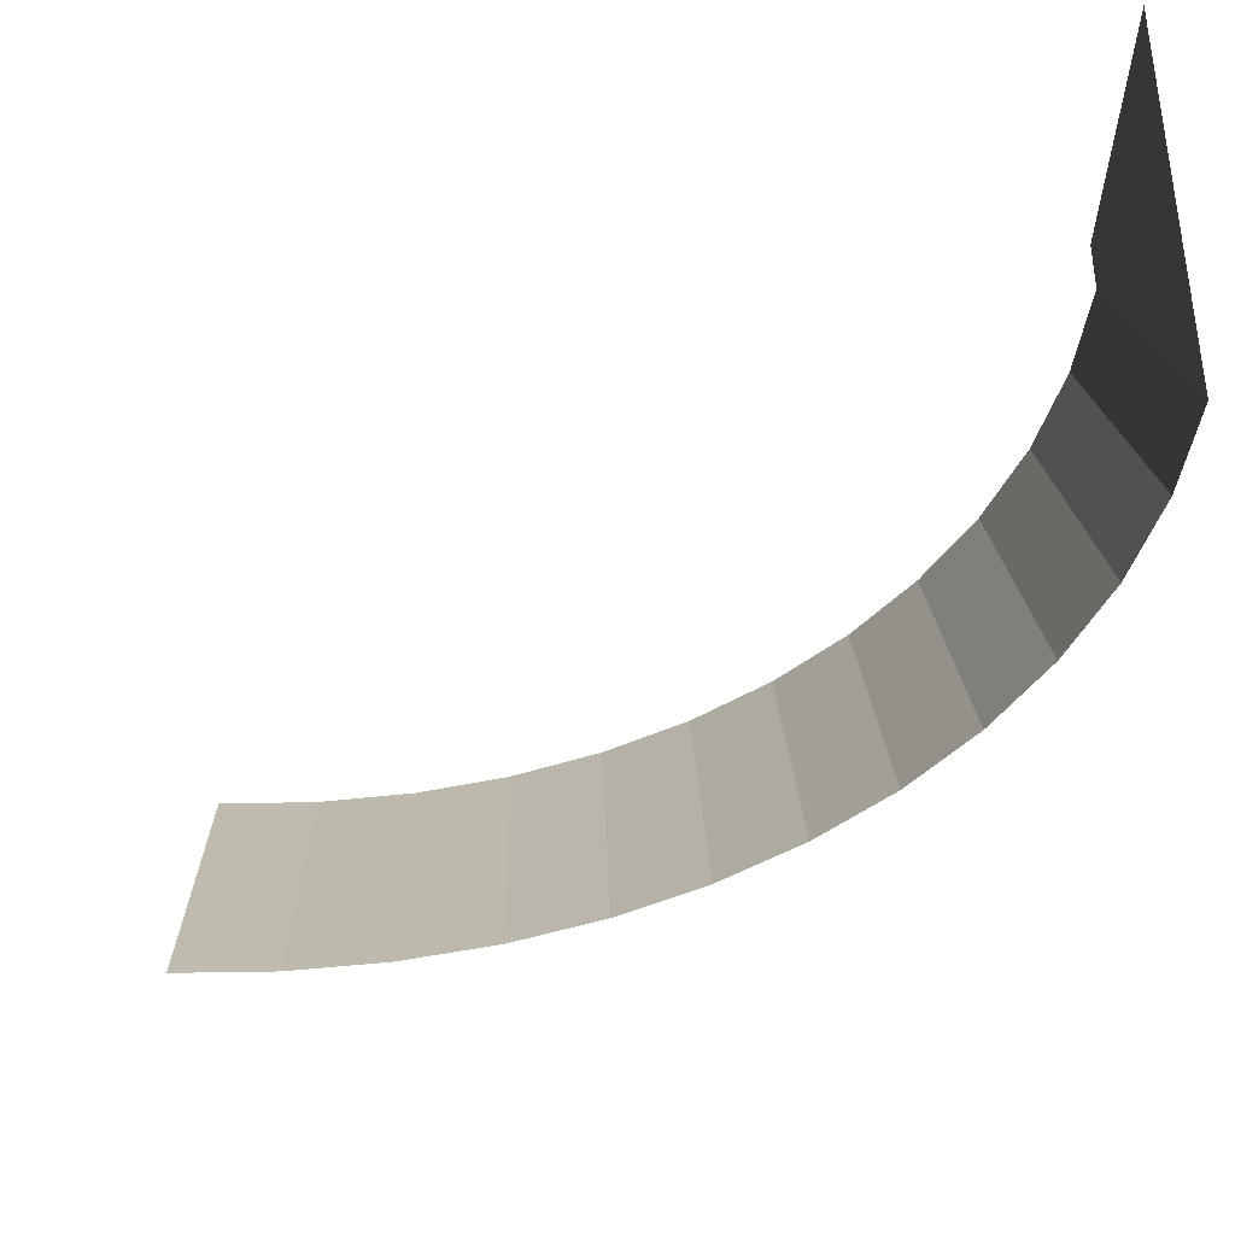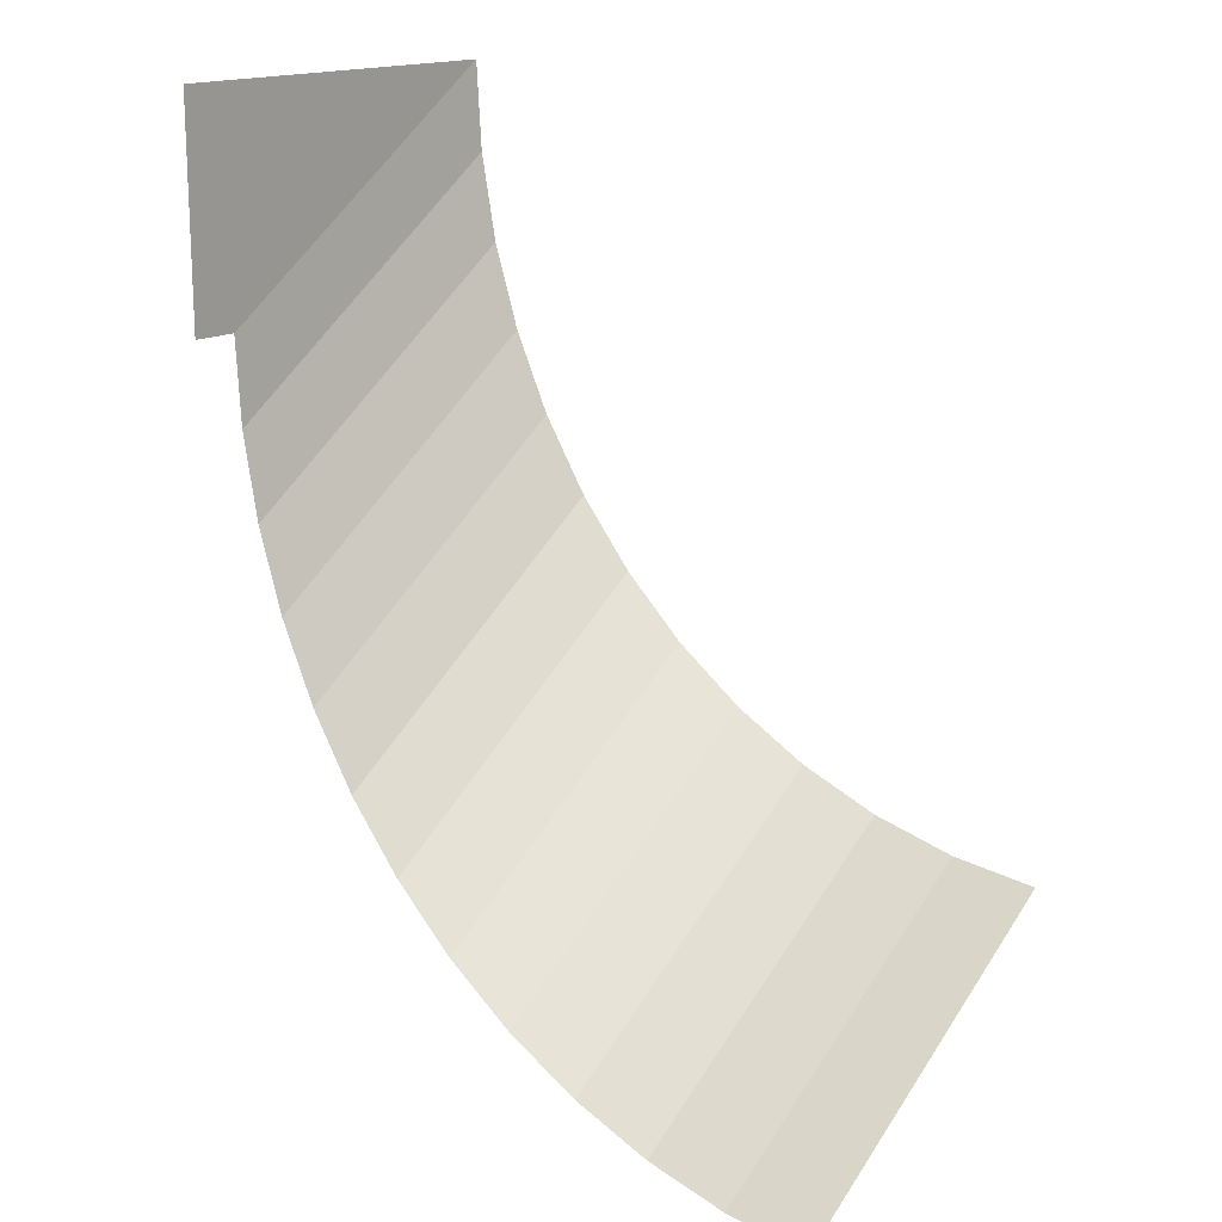
<metadata>
{"format":"obj","ext":"obj","renderer":"f3d","projection":"perspective","resolution":1024,"background":"white","views":[{"elev":-38.4,"azim":-2.2,"up":"+Y"},{"elev":16.6,"azim":-138.0,"up":"+Z"}]}
</metadata>
<code>
v 3 1.4 0.5
v 3 1.4 -0.5
v 3 1.6 -0.5
v 3 1.6 0.5
v 2.974 1.046 -0.6385
v 2.997 0.9186 -0.1976
v 2.999 0.8861 -0.1489
v 2.999 0.8374 -0.1164
v 2.974 1.046 -0.6385
v 2.999 0.8374 -0.1164
v 2.997 0.78 -0.105
v 2.993 0.7226 -0.1164
v 2.974 0.4426 -0.2077
v 2.974 1.046 -0.6385
v 2.993 0.7226 -0.1164
v 2.974 1.046 -0.6385
v 2.974 0.4426 -0.2077
v 2.94 0.2776 -0.2614
v 2.927 0.2289 -0.2939
v 2.974 1.046 -0.6385
v 2.927 0.2289 -0.2939
v 2.912 0.1964 -0.3426
v 2.898 0.1833 -0.4073
v 2.91 1.096 -0.9957
v 2.92 1.117 -0.9633
v 2.929 1.125 -0.925
v 2.935 1.117 -0.8867
v 2.91 1.096 -0.9957
v 2.935 1.117 -0.8867
v 2.974 1.046 -0.6385
v 2.898 1.044 -1.022
v 2.898 1.044 -1.022
v 2.901 1.063 -1.017
v 2.91 1.096 -0.9957
v 2.898 0.1833 -0.4073
v 2.898 1.044 -1.022
v 2.974 1.046 -0.6385
v 2.677 0.3293 -1.076
v 2.677 0.3617 -1.097
v 2.687 0.4 -1.105
v 2.685 0.3076 -1.043
v 2.772 0.2689 -0.8402
v 2.685 0.3076 -1.043
v 2.687 0.4 -1.105
v 2.772 0.6032 -1.079
v 2.898 0.1833 -0.4073
v 2.772 0.2689 -0.8402
v 2.772 0.6032 -1.079
v 2.892 1.025 -1.025
v 2.898 0.1833 -0.4073
v 2.892 1.025 -1.025
v 2.898 1.044 -1.022
v 2.838 1.055 -1.205
v 2.829 1.155 -1.305
v 2.84 1.147 -1.267
v 2.846 1.126 -1.234
v 2.838 1.055 -1.205
v 2.846 1.126 -1.234
v 2.845 1.093 -1.213
v 2.772 1.144 -1.466
v 2.829 1.155 -1.305
v 2.838 1.055 -1.205
v 2.772 0.8101 -1.227
v 2.598 1.122 -1.802
v 2.772 1.144 -1.466
v 2.772 0.8101 -1.227
v 2.623 0.435 -1.26
v 2.598 0.3853 -1.275
v 2.598 1.122 -1.802
v 2.623 0.435 -1.26
v 2.606 0.3967 -1.268
v 2.598 0.3853 -1.275
v 2.579 0.3643 -1.289
v 2.547 0.3426 -1.322
v 2.517 0.335 -1.36
v 2.598 1.122 -1.802
v 2.598 0.3853 -1.275
v 2.517 0.335 -1.36
v 2.43 1.107 -2.042
v 2.401 1.099 -2.08
v 2.43 1.107 -2.042
v 2.517 0.335 -1.36
v 2.38 0.3353 -1.566
v 2.38 0.3353 -1.566
v 2.38 1.085 -2.102
v 2.401 1.099 -2.08
v 2.065 0.3534 -1.924
v 2.042 0.3784 -1.961
v 2.044 0.4157 -1.986
v 2.121 0.3344 -1.86
v 2.121 0.3344 -1.86
v 2.044 0.4157 -1.986
v 2.121 0.5883 -2.042
v 2.38 0.3353 -1.566
v 2.121 0.3344 -1.86
v 2.121 0.5883 -2.042
v 2.295 1.006 -2.143
v 2.38 1.085 -2.102
v 2.38 0.3353 -1.566
v 2.295 1.006 -2.143
v 2.365 1.077 -2.113
v 2.295 1.006 -2.143
v 2.325 1.044 -2.135
v 2.365 1.077 -2.113
v 1.148 0.305 -2.49
v 1.008 0.3767 -2.588
v 1 0.415 -2.618
v 0.96 1.08 -3.107
v 1.148 0.305 -2.49
v 1.062 0.3226 -2.531
v 1.029 0.3443 -2.558
v 1.008 0.3767 -2.588
v 0.96 1.08 -3.107
v 0.9695 1.128 -3.138
v 0.9966 1.168 -3.158
v 0.96 1.08 -3.107
v 0.9966 1.168 -3.158
v 1.085 1.205 -3.154
v 0.9966 1.168 -3.158
v 1.037 1.195 -3.163
v 1.085 1.205 -3.154
v 0.96 1.08 -3.107
v 1.085 1.205 -3.154
v 1.148 1.2 -3.129
v 1.148 1.2 -3.129
v 1.148 0.305 -2.49
v 0.96 1.08 -3.107
v 1.826 1.09 -2.659
v 1.872 0.2717 -2.034
v 1.851 0.2393 -2.03
v 1.826 0.2176 -2.036
v 1.826 1.09 -2.659
v 1.826 0.2176 -2.036
v 1.78 0.21 -2.061
v 1.5 0.2536 -2.279
v 1.5 1.145 -2.916
v 1.5 0.2536 -2.279
v 1.148 0.305 -2.49
v 1.148 1.2 -3.129
v 1.5 0.2536 -2.279
v 1.5 1.145 -2.916
v 1.826 1.09 -2.659
v 2.142 0.9147 -2.251
v 2.121 0.8515 -2.23
v 2.121 1.021 -2.35
v 2.149 0.953 -2.27
v 2.149 0.953 -2.27
v 2.121 1.021 -2.35
v 2.142 0.9913 -2.306
v 1.826 1.09 -2.659
v 2.093 1.042 -2.39
v 2.121 1.021 -2.35
v 2.121 0.8515 -2.23
v 1.872 0.2717 -2.034
v 1.826 1.09 -2.659
v 2.121 0.8515 -2.23
v 2.927 0.2289 -0.2939
v 2.94 0.2776 -0.2614
v 2.953 0.2393 -0.169
v 2.931 0.1582 -0.2232
v 2.912 0.1964 -0.3426
v 2.927 0.2289 -0.2939
v 2.931 0.1582 -0.2232
v 2.907 0.104 -0.3043
v 2.907 0.104 -0.3043
v 2.898 0.1833 -0.4073
v 2.912 0.1964 -0.3426
v 2.876 0.085 -0.4
v 2.772 0.2689 -0.8402
v 2.898 0.1833 -0.4073
v 2.898 0.0952 -0.3444
v 2.898 0.1833 -0.4073
v 2.907 0.104 -0.3043
v 2.876 0.085 -0.4
v 2.898 0.1833 -0.4073
v 2.898 0.0952 -0.3444
v 2.898 0 -0.2764
v 2.898 0.0952 -0.3444
v 2.907 0.104 -0.3043
v 2.898 0 -0.2764
v 2.876 0.085 -0.4
v 2.898 0.0952 -0.3444
v 2.621 0.3327 -1.192
v 2.687 0.4 -1.105
v 2.677 0.3617 -1.097
v 2.617 0.2586 -1.146
v 2.677 0.3293 -1.076
v 2.685 0.3076 -1.043
v 2.634 0.2152 -1.082
v 2.617 0.2586 -1.146
v 2.617 0.2586 -1.146
v 2.677 0.3617 -1.097
v 2.677 0.3293 -1.076
v 2.92 1.117 -0.9633
v 2.91 1.096 -0.9957
v 2.906 1.166 -1.066
v 2.925 1.21 -1.002
v 2.929 1.125 -0.925
v 2.92 1.117 -0.9633
v 2.925 1.21 -1.002
v 2.943 1.225 -0.925
v 2.935 1.117 -0.8867
v 2.929 1.125 -0.925
v 2.943 1.225 -0.925
v 2.956 1.21 -0.8485
v 3 1.011 -0.1593
v 3 1.4 -0.5
v 3 1.4 0.5
v 3 0.9568 -0.07822
v 3 0.8757 -0.02403
v 3 0.9568 -0.07822
v 3 1.4 0.5
v 3 0.78 -0.005
v 3 0.8757 -0.02403
v 3 1.4 0.5
v 3 0 0.5
v 2.974 0 0.1085
v 2.931 0.1582 -0.2232
v 2.953 0.2393 -0.169
v 2.907 0.104 -0.3043
v 2.931 0.1582 -0.2232
v 2.974 0 0.1085
v 2.898 0 -0.2764
v 2.898 0 -0.2764
v 2.772 0 -0.6481
v 2.876 0.085 -0.4
v 2.772 0 -0.6481
v 2.598 0 -1
v 2.634 0.2152 -1.082
v 2.772 0.1533 -0.7576
v 2.617 0.2586 -1.146
v 2.634 0.2152 -1.082
v 2.598 0 -1
v 2.598 0.3 -1.214
v 2.953 0.2393 -0.169
v 2.94 0.2776 -0.2614
v 2.974 0.4426 -0.2077
v 2.974 0.3418 -0.1356
v 2.998 0.6843 -0.02403
v 2.974 0.3418 -0.1356
v 2.974 0.4426 -0.2077
v 2.993 0.7226 -0.1164
v 2.935 1.117 -0.8867
v 2.956 1.21 -0.8485
v 2.974 1.176 -0.7315
v 2.974 1.046 -0.6385
v 2.974 1.046 -0.6385
v 2.974 1.176 -0.7315
v 3 1.034 -0.2384
v 2.997 0.9186 -0.1976
v 3 0 0.5
v 2.998 0.6843 -0.02403
v 3 0.7229 -0.01636
v 3 0 0.5
v 3 0.7229 -0.01636
v 3 0.78 -0.005
v 3 0.7229 -0.01636
v 2.998 0.6843 -0.02403
v 2.993 0.7226 -0.1164
v 2.997 0.78 -0.105
v 2.999 0.8861 -0.1489
v 2.997 0.9186 -0.1976
v 3 1.034 -0.2384
v 2.999 0.8861 -0.1489
v 3 1.034 -0.2384
v 3 0.7229 -0.01636
v 2.999 0.8374 -0.1164
v 3 0.7229 -0.01636
v 2.997 0.78 -0.105
v 2.999 0.8374 -0.1164
v 3 0.7229 -0.01636
v 3 1.034 -0.2384
v 3 1.011 -0.1593
v 3 0.78 -0.005
v 3 0.8757 -0.02403
v 3 0.78 -0.005
v 3 1.011 -0.1593
v 3 0.9568 -0.07822
v 2.898 1.044 -1.022
v 2.892 1.025 -1.025
v 2.882 1.102 -1.11
v 2.898 1.135 -1.087
v 2.898 1.135 -1.087
v 2.906 1.166 -1.066
v 2.91 1.096 -0.9957
v 2.901 1.063 -1.017
v 2.898 1.044 -1.022
v 2.898 1.135 -1.087
v 2.901 1.063 -1.017
v 3 1.011 -0.1593
v 3 1.034 -0.2384
v 3 1.4 -0.5
v 3 1.4 -0.5
v 3 1.034 -0.2384
v 2.974 1.176 -0.7315
v 2.974 1.4 -0.8915
v 2.974 1.176 -0.7315
v 2.956 1.21 -0.8485
v 2.974 1.4 -0.8915
v 2.974 1.4 -0.8915
v 2.956 1.21 -0.8485
v 2.943 1.225 -0.925
v 2.898 1.4 -1.276
v 2.925 1.21 -1.002
v 2.898 1.4 -1.276
v 2.943 1.225 -0.925
v 2.906 1.166 -1.066
v 2.898 1.4 -1.276
v 2.925 1.21 -1.002
v 2.898 1.135 -1.087
v 2.898 1.4 -1.276
v 2.906 1.166 -1.066
v 2.634 0.2152 -1.082
v 2.685 0.3076 -1.043
v 2.772 0.2689 -0.8402
v 2.772 0.1533 -0.7576
v 2.876 0.085 -0.4
v 2.772 0.1533 -0.7576
v 2.772 0.2689 -0.8402
v 2.772 0.8101 -1.227
v 2.882 1.102 -1.11
v 2.892 1.025 -1.025
v 2.772 0.6032 -1.079
v 2.621 0.3327 -1.192
v 2.772 0.8101 -1.227
v 2.772 0.6032 -1.079
v 2.687 0.4 -1.105
v 2.84 1.147 -1.267
v 2.829 1.155 -1.305
v 2.853 1.255 -1.305
v 2.875 1.24 -1.228
v 2.846 1.126 -1.234
v 2.84 1.147 -1.267
v 2.875 1.24 -1.228
v 2.887 1.196 -1.164
v 2.845 1.093 -1.213
v 2.846 1.126 -1.234
v 2.887 1.196 -1.164
v 2.886 1.132 -1.12
v 2.838 1.055 -1.205
v 2.845 1.093 -1.213
v 2.886 1.132 -1.12
v 2.882 1.102 -1.11
v 2.621 0.3327 -1.192
v 2.606 0.3967 -1.268
v 2.623 0.435 -1.26
v 2.547 0.3426 -1.322
v 2.579 0.3643 -1.289
v 2.598 0.3 -1.214
v 2.528 0.2502 -1.283
v 2.517 0.335 -1.36
v 2.547 0.3426 -1.322
v 2.528 0.2502 -1.283
v 2.47 0.235 -1.36
v 2.38 0.3353 -1.566
v 2.517 0.335 -1.36
v 2.47 0.235 -1.36
v 2.38 0.2349 -1.494
v 2.598 0.3853 -1.275
v 2.606 0.3967 -1.268
v 2.621 0.3327 -1.192
v 2.598 0.3 -1.214
v 2.621 0.3327 -1.192
v 2.623 0.435 -1.26
v 2.772 0.8101 -1.227
v 2.772 0.8101 -1.227
v 2.838 1.055 -1.205
v 2.882 1.102 -1.11
v 2.882 1.102 -1.11
v 2.886 1.132 -1.12
v 2.898 1.135 -1.087
v 2.898 1.135 -1.087
v 2.886 1.132 -1.12
v 2.887 1.196 -1.164
v 2.898 1.4 -1.276
v 2.887 1.196 -1.164
v 2.875 1.24 -1.228
v 2.898 1.4 -1.276
v 2.898 1.4 -1.276
v 2.875 1.24 -1.228
v 2.853 1.255 -1.305
v 2.772 1.4 -1.648
v 2.617 0.2586 -1.146
v 2.598 0.3 -1.214
v 2.621 0.3327 -1.192
v 2.598 0 -1
v 2.528 0.2502 -1.283
v 2.598 0.3 -1.214
v 2.47 0.235 -1.36
v 2.528 0.2502 -1.283
v 2.598 0 -1
v 2.38 0 -1.326
v 2.43 1.107 -2.042
v 2.401 1.099 -2.08
v 2.419 1.191 -2.119
v 2.478 1.206 -2.042
v 2.772 0 -0.6481
v 2.772 0.1533 -0.7576
v 2.876 0.085 -0.4
v 2.598 0.3 -1.214
v 2.579 0.3643 -1.289
v 2.598 0.3853 -1.275
v 2.43 1.107 -2.042
v 2.478 1.206 -2.042
v 2.598 1.218 -1.87
v 2.598 1.122 -1.802
v 2.598 1.122 -1.802
v 2.598 1.218 -1.87
v 2.772 1.24 -1.534
v 2.772 1.144 -1.466
v 2.829 1.155 -1.305
v 2.772 1.144 -1.466
v 2.772 1.24 -1.534
v 2.853 1.255 -1.305
v 2.772 1.24 -1.534
v 2.772 1.4 -1.648
v 2.853 1.255 -1.305
v 2.772 1.4 -1.648
v 2.772 1.24 -1.534
v 2.598 1.218 -1.87
v 2.598 1.4 -2
v 2.598 1.4 -2
v 2.598 1.218 -1.87
v 2.478 1.206 -2.042
v 2.38 1.4 -2.326
v 2.419 1.191 -2.119
v 2.38 1.4 -2.326
v 2.478 1.206 -2.042
v 2.38 0 -1.326
v 2.38 0.2349 -1.494
v 2.47 0.235 -1.36
v 2.38 0.2349 -1.494
v 2.38 0 -1.326
v 2.121 0 -1.621
v 2.121 0.2352 -1.789
v 2.121 0 -1.621
v 1.826 0 -1.88
v 2.007 0.2355 -1.89
v 2.121 0.2352 -1.789
v 2.38 0.3353 -1.566
v 2.38 0.2349 -1.494
v 2.121 0.2352 -1.789
v 2.121 0.3344 -1.86
v 2.974 0.3418 -0.1356
v 2.998 0.6843 -0.02403
v 3 0 0.5
v 2.974 0 0.1085
v 2.974 0 0.1085
v 2.953 0.2393 -0.169
v 2.974 0.3418 -0.1356
v 2.295 1.006 -2.143
v 2.142 0.9147 -2.251
v 2.149 0.953 -2.27
v 2.325 1.044 -2.135
v 2.38 1.165 -2.158
v 2.365 1.077 -2.113
v 2.325 1.044 -2.135
v 2.325 1.044 -2.135
v 2.149 0.953 -2.27
v 2.38 1.4 -2.326
v 2.38 1.165 -2.158
v 2.38 1.165 -2.158
v 2.38 1.085 -2.102
v 2.365 1.077 -2.113
v 2.38 1.165 -2.158
v 2.419 1.191 -2.119
v 2.401 1.099 -2.08
v 2.38 1.165 -2.158
v 2.401 1.099 -2.08
v 2.38 1.085 -2.102
v 2.38 1.165 -2.158
v 2.38 1.4 -2.326
v 2.419 1.191 -2.119
v 2.121 0.3344 -1.86
v 2.121 0.2352 -1.789
v 2.007 0.2355 -1.89
v 2.065 0.3534 -1.924
v 2.065 0.3534 -1.924
v 2.007 0.2355 -1.89
v 1.955 0.2461 -1.944
v 2.042 0.3784 -1.961
v 2.042 0.3784 -1.961
v 1.955 0.2461 -1.944
v 1.872 0.2717 -2.034
v 2.044 0.4157 -1.986
v 2.044 0.4157 -1.986
v 1.872 0.2717 -2.034
v 2.121 0.5883 -2.042
v 2.121 0.8515 -2.23
v 2.142 0.9147 -2.251
v 2.295 1.006 -2.143
v 2.121 0.5883 -2.042
v 1.872 0.2717 -2.034
v 2.121 0.8515 -2.23
v 2.121 0.5883 -2.042
v 0.3915 0 -2.474
v 0 0 -2.5
v 0 1.4 -3.5
v 0.3915 1.4 -3.474
v 0.7764 0 -2.398
v 0.3915 0 -2.474
v 0.3915 1.4 -3.474
v 0.7764 1.4 -3.398
v 1.148 0 -2.272
v 0.7764 0 -2.398
v 1.062 0.3226 -2.531
v 1.148 0.305 -2.49
v 0.7764 0 -2.398
v 1.029 0.3443 -2.558
v 1.062 0.3226 -2.531
v 0.7764 0 -2.398
v 1.008 0.3767 -2.588
v 1.029 0.3443 -2.558
v 0.7764 0 -2.398
v 1 0.415 -2.618
v 1.008 0.3767 -2.588
v 0.96 1.08 -3.107
v 1 0.415 -2.618
v 0.7764 0 -2.398
v 0.7764 1.4 -3.398
v 0.96 1.08 -3.107
v 0.7764 1.4 -3.398
v 0.9695 1.128 -3.138
v 0.9695 1.128 -3.138
v 0.7764 1.4 -3.398
v 0.9966 1.168 -3.158
v 0.9966 1.168 -3.158
v 0.7764 1.4 -3.398
v 1.037 1.195 -3.163
v 1.085 1.205 -3.154
v 1.037 1.195 -3.163
v 0.7764 1.4 -3.398
v 1.148 1.4 -3.272
v 1.148 1.2 -3.129
v 1.085 1.205 -3.154
v 1.148 1.4 -3.272
v 1.148 1.2 -3.129
v 1.148 1.4 -3.272
v 1.5 1.4 -3.098
v 1.5 1.145 -2.916
v 1.5 1.145 -2.916
v 1.5 1.4 -3.098
v 1.826 1.4 -2.88
v 1.826 1.09 -2.659
v 2.093 1.042 -2.39
v 1.826 1.09 -2.659
v 1.826 1.4 -2.88
v 2.121 1.4 -2.621
v 1.148 0 -2.272
v 1.148 0.305 -2.49
v 1.5 0.2536 -2.279
v 1.5 0 -2.098
v 1.5 0 -2.098
v 1.5 0.2536 -2.279
v 1.78 0.21 -2.061
v 1.826 0 -1.88
v 1.826 0 -1.88
v 1.78 0.21 -2.061
v 1.826 0.2176 -2.036
v 2.121 1.021 -2.35
v 2.093 1.042 -2.39
v 2.121 1.4 -2.621
v 1.955 0.2461 -1.944
v 1.826 0 -1.88
v 1.851 0.2393 -2.03
v 1.872 0.2717 -2.034
v 1.826 0 -1.88
v 1.826 0.2176 -2.036
v 1.851 0.2393 -2.03
v 2.121 1.4 -2.621
v 2.38 1.4 -2.326
v 2.121 1.021 -2.35
v 2.142 0.9913 -2.306
v 2.121 1.021 -2.35
v 2.38 1.4 -2.326
v 2.149 0.953 -2.27
v 2.142 0.9913 -2.306
v 2.38 1.4 -2.326
v 1.826 0 -1.88
v 1.955 0.2461 -1.944
v 2.007 0.2355 -1.89
g mesh7407093
f 1 2 3
f 3 4 1
f 5 6 7
f 7 8 5
f 9 10 11
f 11 12 9
f 13 14 15
f 16 17 18
f 18 19 16
f 20 21 22
f 22 23 20
f 24 25 26
f 26 27 24
f 28 29 30
f 30 31 28
f 32 33 34
f 35 36 37
f 38 39 40
f 40 41 38
f 42 43 44
f 44 45 42
f 46 47 48
f 48 49 46
f 50 51 52
f 53 54 55
f 55 56 53
f 57 58 59
f 60 61 62
f 62 63 60
f 64 65 66
f 66 67 64
f 68 69 70
f 70 71 68
f 72 73 74
f 74 75 72
f 76 77 78
f 78 79 76
f 80 81 82
f 82 83 80
f 84 85 86
f 87 88 89
f 89 90 87
f 91 92 93
f 94 95 96
f 96 97 94
f 98 99 100
f 100 101 98
f 102 103 104
f 105 106 107
f 107 108 105
f 109 110 111
f 111 112 109
f 113 114 115
f 116 117 118
f 119 120 121
f 122 123 124
f 125 126 127
f 128 129 130
f 130 131 128
f 132 133 134
f 134 135 132
f 136 137 138
f 138 139 136
f 140 141 142
f 143 144 145
f 145 146 143
f 147 148 149
f 150 151 152
f 152 153 150
f 154 155 156
g mesh7407094
f 157 158 159
f 159 160 157
f 161 162 163
f 163 164 161
f 165 166 167
f 168 169 170
f 171 172 173
f 174 175 176
f 177 178 179
f 180 181 182
f 183 184 185
f 185 186 183
f 187 188 189
f 189 190 187
f 191 192 193
f 194 195 196
f 196 197 194
f 198 199 200
f 200 201 198
f 202 203 204
f 204 205 202
f 206 207 208
f 208 209 206
f 210 211 212
f 213 214 215
f 215 216 213
f 217 218 219
f 220 221 222
f 222 223 220
f 224 225 226
f 227 228 229
f 229 230 227
f 231 232 233
f 233 234 231
f 235 236 237
f 237 238 235
f 239 240 241
f 241 242 239
f 243 244 245
f 245 246 243
f 247 248 249
f 249 250 247
f 251 252 253
f 254 255 256
f 257 258 259
f 259 260 257
f 261 262 263
f 264 265 266
f 266 267 264
f 268 269 270
f 271 272 273
f 273 274 271
f 275 276 277
f 277 278 275
f 279 280 281
f 281 282 279
f 283 284 285
f 285 286 283
f 287 288 289
f 290 291 292
f 293 294 295
f 295 296 293
f 297 298 299
f 300 301 302
f 302 303 300
f 304 305 306
f 307 308 309
f 310 311 312
f 313 314 315
f 315 316 313
f 317 318 319
f 320 321 322
f 322 323 320
f 324 325 326
f 326 327 324
f 328 329 330
f 330 331 328
f 332 333 334
f 334 335 332
f 336 337 338
f 338 339 336
f 340 341 342
f 342 343 340
f 344 345 346
f 347 348 349
f 349 350 347
f 351 352 353
f 353 354 351
f 355 356 357
f 357 358 355
f 359 360 361
f 361 362 359
f 363 364 365
f 366 367 368
f 369 370 371
f 372 373 374
f 374 375 372
f 376 377 378
f 379 380 381
f 381 382 379
f 383 384 385
f 386 387 388
f 389 390 391
f 391 392 389
f 393 394 395
f 395 396 393
f 397 398 399
f 400 401 402
f 403 404 405
f 405 406 403
f 407 408 409
f 409 410 407
f 411 412 413
f 413 414 411
f 415 416 417
f 418 419 420
f 420 421 418
f 422 423 424
f 424 425 422
f 426 427 428
f 429 430 431
f 432 433 434
f 434 435 432
f 436 437 438
f 438 439 436
f 440 441 442
f 442 443 440
f 444 445 446
f 446 447 444
f 448 449 450
f 451 452 453
f 453 454 451
f 455 456 457
f 458 459 460
f 460 461 458
f 462 463 464
f 465 466 467
f 468 469 470
f 471 472 473
f 474 475 476
f 476 477 474
f 478 479 480
f 480 481 478
f 482 483 484
f 484 485 482
f 486 487 488
f 489 490 491
f 491 492 489
f 493 494 495
g mesh7407095
f 496 497 498
f 498 499 496
f 500 501 502
f 502 503 500
f 504 505 506
f 506 507 504
f 508 509 510
f 511 512 513
f 514 515 516
f 517 518 519
f 519 520 517
f 521 522 523
f 524 525 526
f 527 528 529
f 530 531 532
f 532 533 530
f 534 535 536
f 537 538 539
f 539 540 537
f 541 542 543
f 543 544 541
f 545 546 547
f 547 548 545
f 549 550 551
f 551 552 549
f 553 554 555
f 555 556 553
f 557 558 559
f 560 561 562
f 563 564 565
f 565 566 563
f 567 568 569
f 570 571 572
f 573 574 575
f 576 577 578
f 579 580 581

</code>
